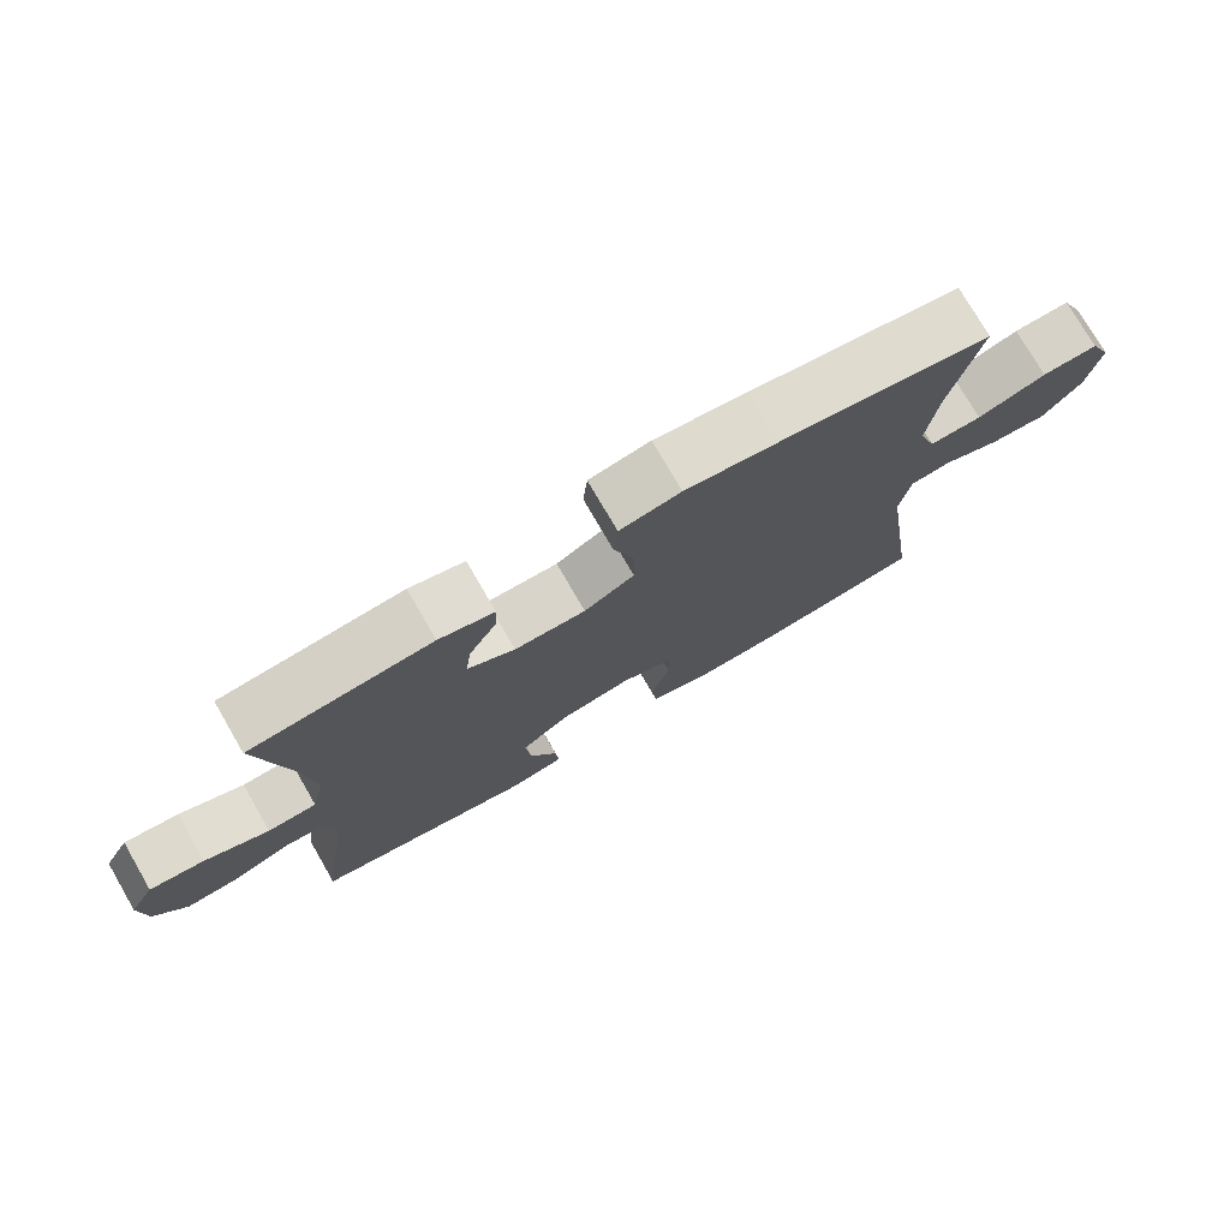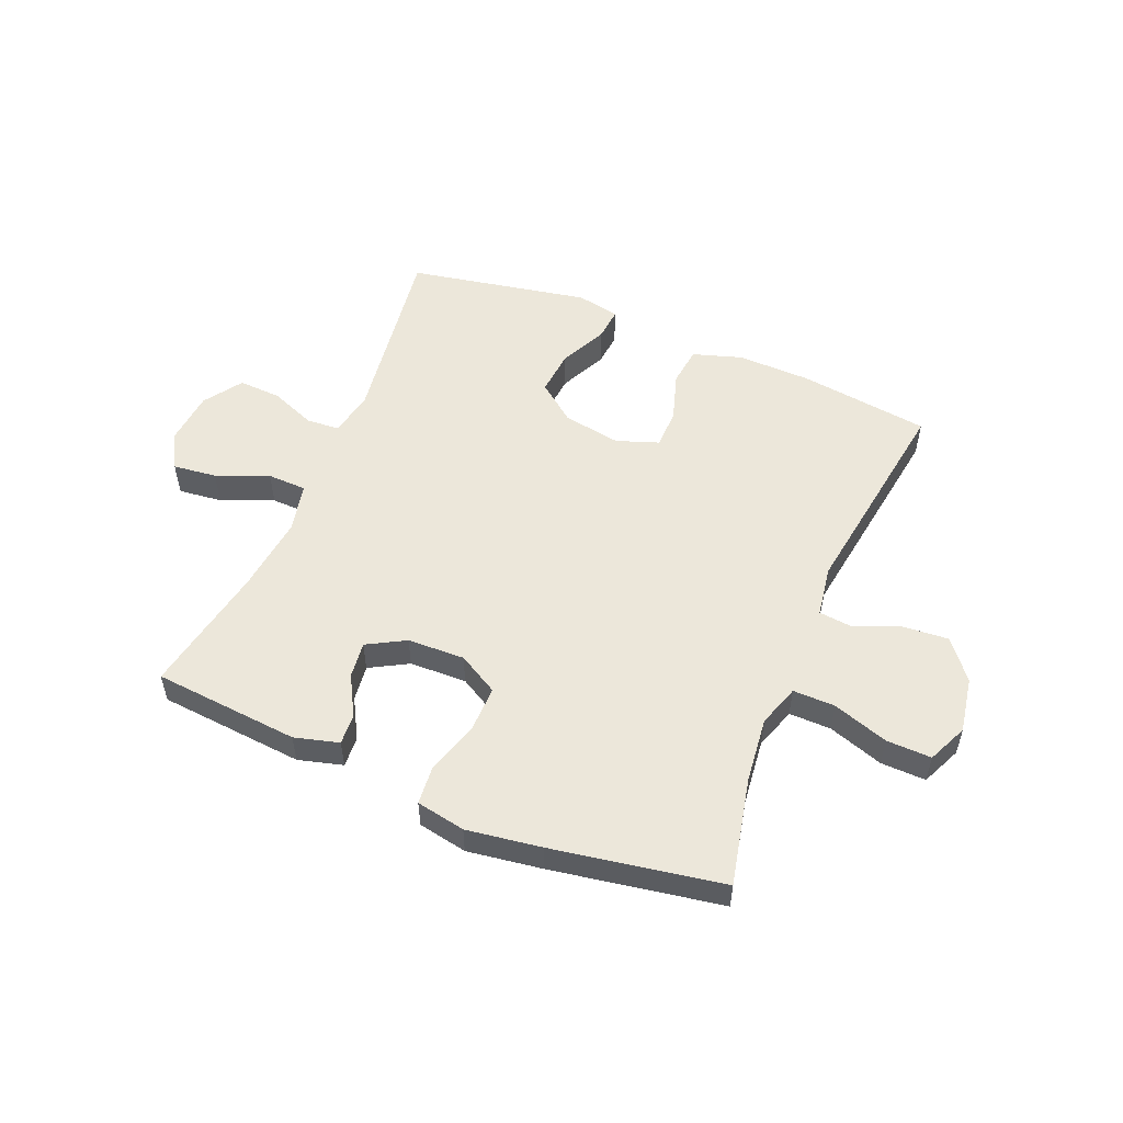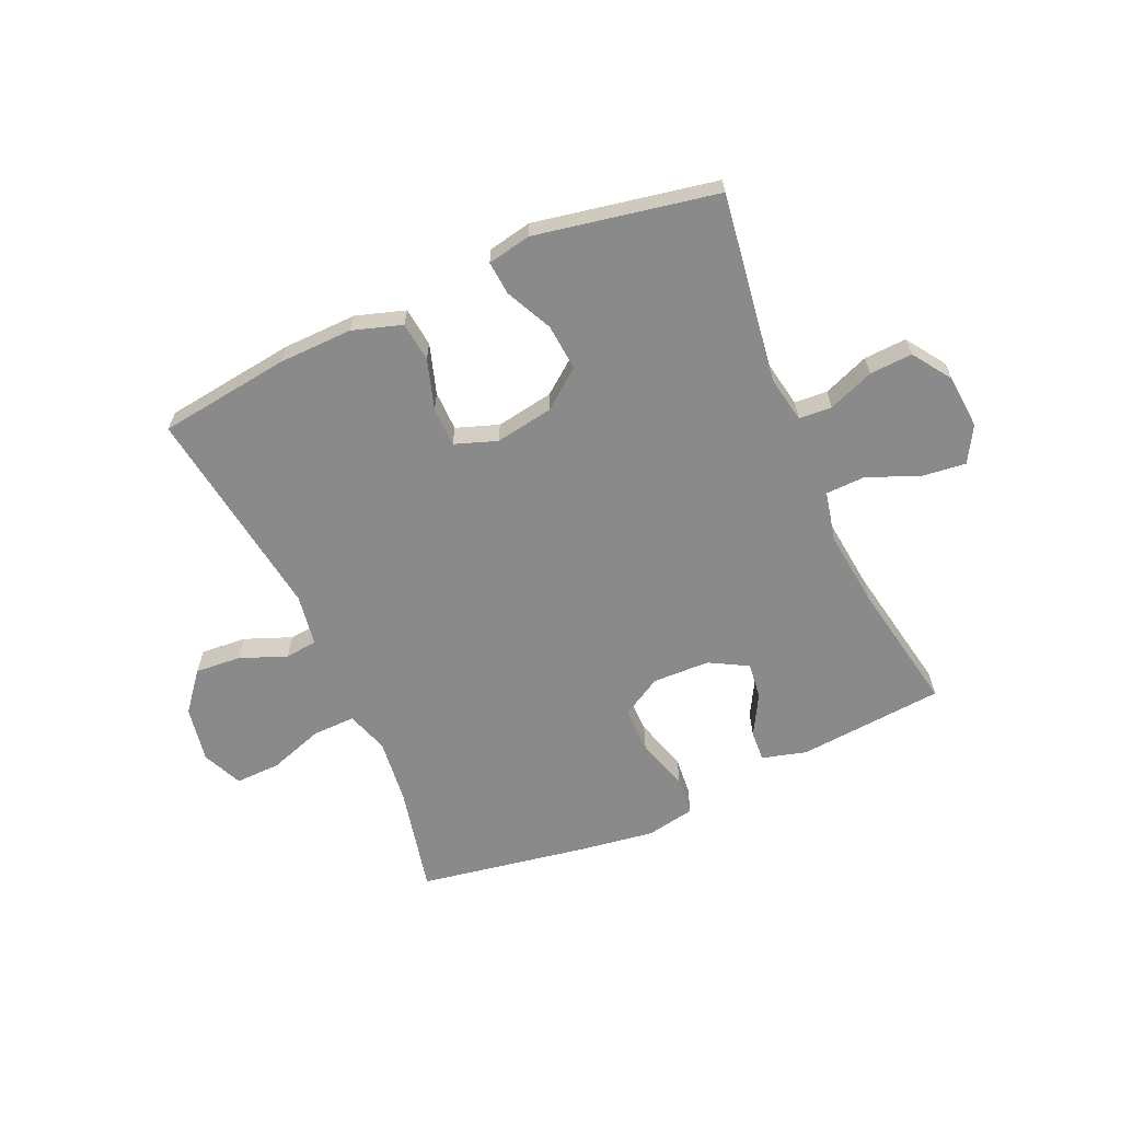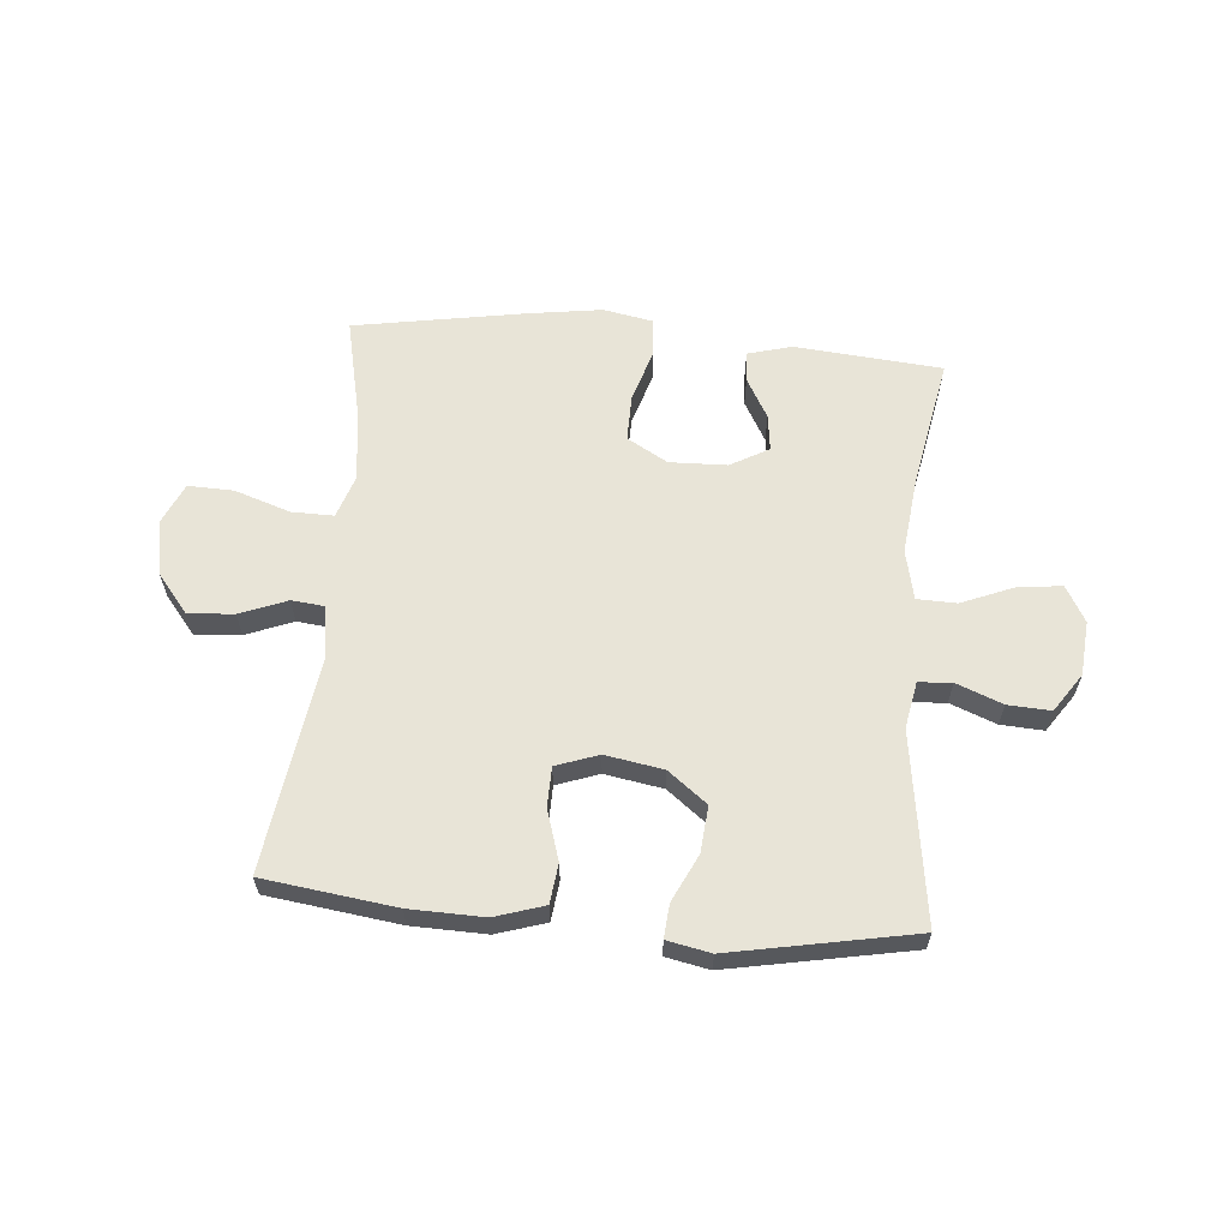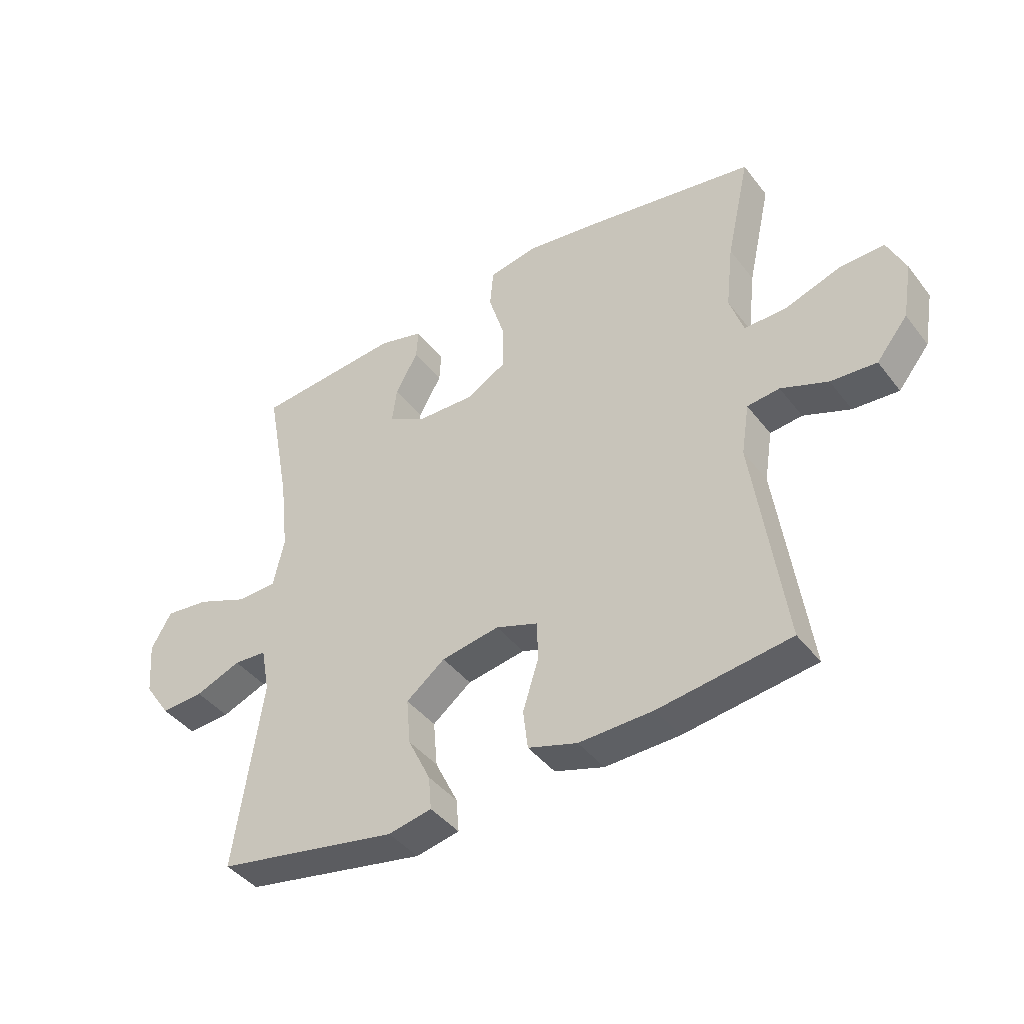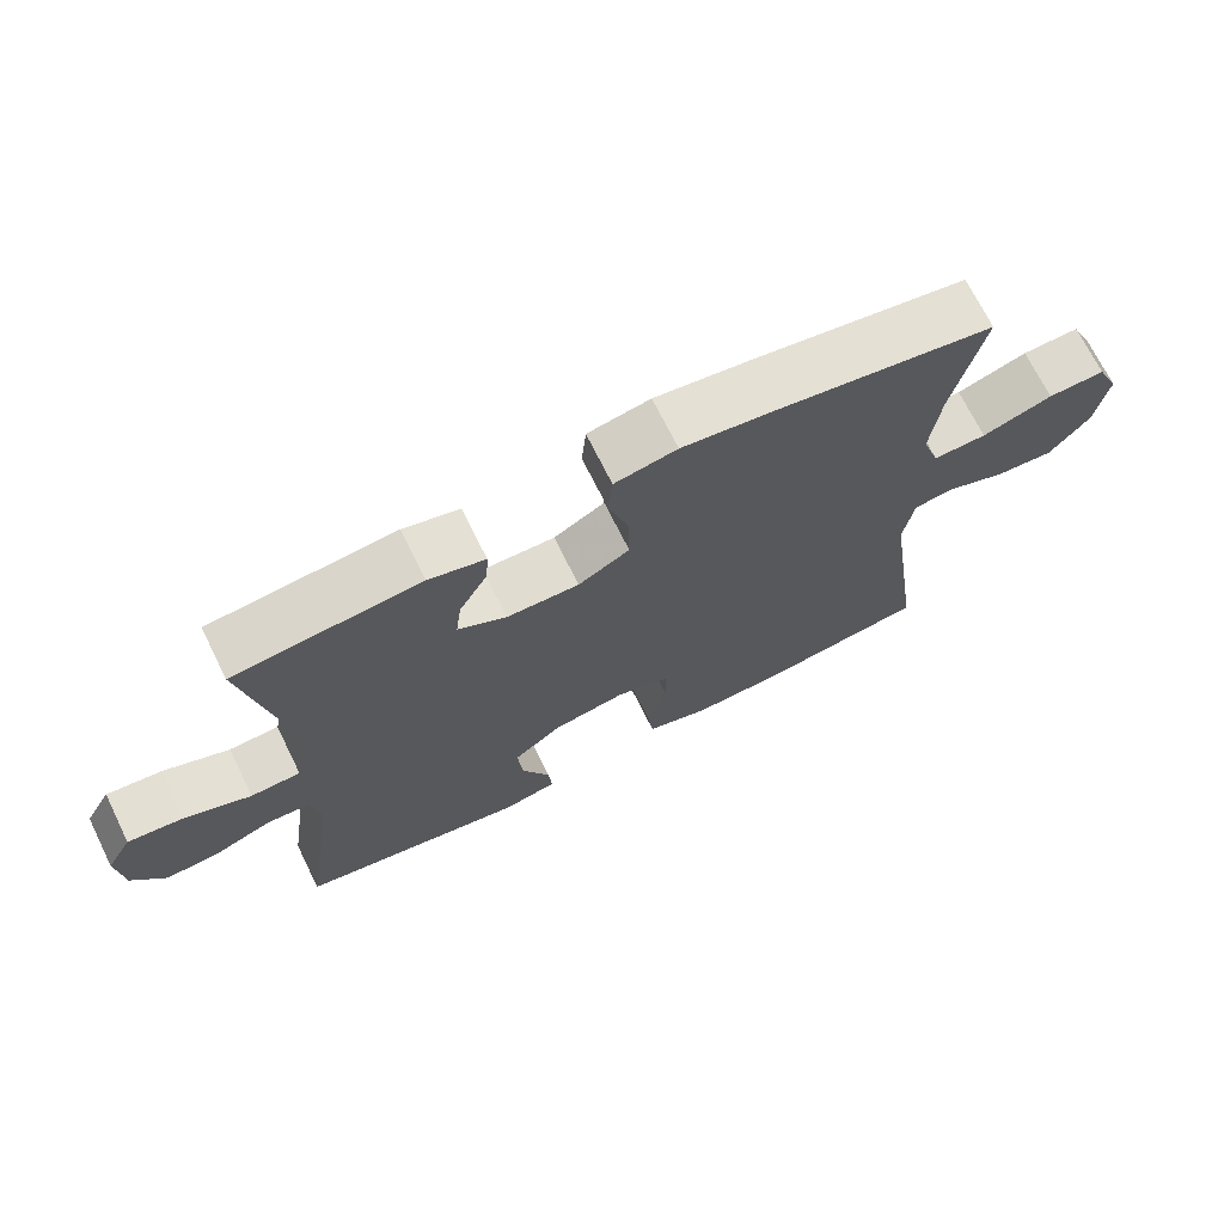
<metadata>
{"format":"obj","ext":"obj","renderer":"f3d","projection":"perspective","resolution":1024,"background":"white","views":[{"elev":76.0,"azim":-30.1,"up":"+Z"},{"elev":53.4,"azim":22.6,"up":"+Y"},{"elev":-63.4,"azim":-156.1,"up":"+Y"},{"elev":61.3,"azim":-175.0,"up":"+Y"},{"elev":-42.3,"azim":34.4,"up":"+Z"},{"elev":70.5,"azim":-26.3,"up":"+Z"}]}
</metadata>
<code>
v -0.5 0.07 -0.5
v -0.453 0.07 -0.172
v -0.468 0.07 -0.092
v -0.525 0.07 -0.088
v -0.604 0.07 -0.119
v -0.678 0.07 -0.123
v -0.723 0.07 -0.057
v -0.731 0.07 0.037
v -0.696 0.07 0.099
v -0.62 0.07 0.09
v -0.53 0.07 0.053
v -0.462 0.07 0.055
v -0.443 0.07 0.141
v -0.458 0.07 0.274
v -0.5 0.07 0.5
v -0.247 0.07 0.522
v -0.17 0.07 0.501
v -0.173 0.07 0.448
v -0.212 0.07 0.378
v -0.22 0.07 0.315
v -0.154 0.07 0.278
v -0.055 0.07 0.275
v 0.015 0.07 0.315
v 0.014 0.07 0.395
v -0.014 0.07 0.487
v -0.008 0.07 0.554
v 0.077 0.07 0.57
v 0.206 0.07 0.551
v 0.5 0.07 0.5
v 0.459 0.07 0.315
v 0.446 0.07 0.2
v 0.47 0.07 0.127
v 0.543 0.07 0.128
v 0.639 0.07 0.16
v 0.717 0.07 0.162
v 0.748 0.07 0.093
v 0.731 0.07 -0.004
v 0.677 0.07 -0.071
v 0.598 0.07 -0.065
v 0.517 0.07 -0.033
v 0.461 0.07 -0.039
v 0.447 0.07 -0.128
v 0.5 0.07 -0.5
v 0.273 0.07 -0.53
v 0.145 0.07 -0.533
v 0.06 0.07 -0.506
v 0.052 0.07 -0.438
v 0.079 0.07 -0.352
v 0.078 0.07 -0.283
v 0.005 0.07 -0.257
v -0.095 0.07 -0.274
v -0.162 0.07 -0.326
v -0.155 0.07 -0.406
v -0.116 0.07 -0.487
v -0.111 0.07 -0.545
v -0.186 0.07 -0.56
v -0.5 0 -0.5
v -0.453 0 -0.172
v -0.468 0 -0.092
v -0.525 0 -0.088
v -0.604 0 -0.119
v -0.678 0 -0.123
v -0.723 0 -0.057
v -0.731 0 0.037
v -0.696 0 0.099
v -0.62 0 0.09
v -0.53 0 0.053
v -0.462 0 0.055
v -0.443 0 0.141
v -0.458 0 0.274
v -0.5 0 0.5
v -0.247 0 0.522
v -0.17 0 0.501
v -0.173 0 0.448
v -0.212 0 0.378
v -0.22 0 0.315
v -0.154 0 0.278
v -0.055 0 0.275
v 0.015 0 0.315
v 0.014 0 0.395
v -0.014 0 0.487
v -0.008 0 0.554
v 0.077 0 0.57
v 0.206 0 0.551
v 0.5 0 0.5
v 0.459 0 0.315
v 0.446 0 0.2
v 0.47 0 0.127
v 0.543 0 0.128
v 0.639 0 0.16
v 0.717 0 0.162
v 0.748 0 0.093
v 0.731 0 -0.004
v 0.677 0 -0.071
v 0.598 0 -0.065
v 0.517 0 -0.033
v 0.461 0 -0.039
v 0.447 0 -0.128
v 0.5 0 -0.5
v 0.273 0 -0.53
v 0.145 0 -0.533
v 0.06 0 -0.506
v 0.052 0 -0.438
v 0.079 0 -0.352
v 0.078 0 -0.283
v 0.005 0 -0.257
v -0.095 0 -0.274
v -0.162 0 -0.326
v -0.155 0 -0.406
v -0.116 0 -0.487
v -0.111 0 -0.545
v -0.186 0 -0.56
f 53 54 55 56
f 52 53 56 1
f 51 52 1 2
f 50 51 2 3
f 45 46 47 48
f 45 48 49
f 42 43 44 45
f 41 42 45 49
f 37 38 39 40
f 37 40 41
f 36 37 41
f 33 34 35 36
f 32 33 36 41
f 31 32 41 49
f 27 28 29 30
f 24 25 26 27
f 23 24 27 30
f 22 23 30 31
f 16 17 18 19
f 14 15 16 19
f 13 14 19 20
f 12 13 20 21
f 8 9 10 11
f 8 11 12
f 7 8 12
f 4 5 6 7
f 3 4 7 12
f 50 3 12 21
f 31 49 50
f 21 22 31 50
f 112 111 110 109
f 57 112 109 108
f 58 57 108 107
f 59 58 107 106
f 104 103 102 101
f 105 104 101
f 101 100 99 98
f 105 101 98 97
f 96 95 94 93
f 97 96 93
f 97 93 92
f 92 91 90 89
f 97 92 89 88
f 105 97 88 87
f 86 85 84 83
f 83 82 81 80
f 86 83 80 79
f 87 86 79 78
f 75 74 73 72
f 75 72 71 70
f 76 75 70 69
f 77 76 69 68
f 67 66 65 64
f 68 67 64
f 68 64 63
f 63 62 61 60
f 68 63 60 59
f 77 68 59 106
f 106 105 87
f 106 87 78 77
f 1 57 58 2
f 2 58 59 3
f 3 59 60 4
f 4 60 61 5
f 5 61 62 6
f 6 62 63 7
f 7 63 64 8
f 8 64 65 9
f 9 65 66 10
f 10 66 67 11
f 11 67 68 12
f 12 68 69 13
f 13 69 70 14
f 14 70 71 15
f 15 71 72 16
f 16 72 73 17
f 17 73 74 18
f 18 74 75 19
f 19 75 76 20
f 20 76 77 21
f 21 77 78 22
f 22 78 79 23
f 23 79 80 24
f 24 80 81 25
f 25 81 82 26
f 26 82 83 27
f 27 83 84 28
f 28 84 85 29
f 29 85 86 30
f 30 86 87 31
f 31 87 88 32
f 32 88 89 33
f 33 89 90 34
f 34 90 91 35
f 35 91 92 36
f 36 92 93 37
f 37 93 94 38
f 38 94 95 39
f 39 95 96 40
f 40 96 97 41
f 41 97 98 42
f 42 98 99 43
f 43 99 100 44
f 44 100 101 45
f 45 101 102 46
f 46 102 103 47
f 47 103 104 48
f 48 104 105 49
f 49 105 106 50
f 50 106 107 51
f 51 107 108 52
f 52 108 109 53
f 53 109 110 54
f 54 110 111 55
f 55 111 112 56
f 56 112 57 1

</code>
